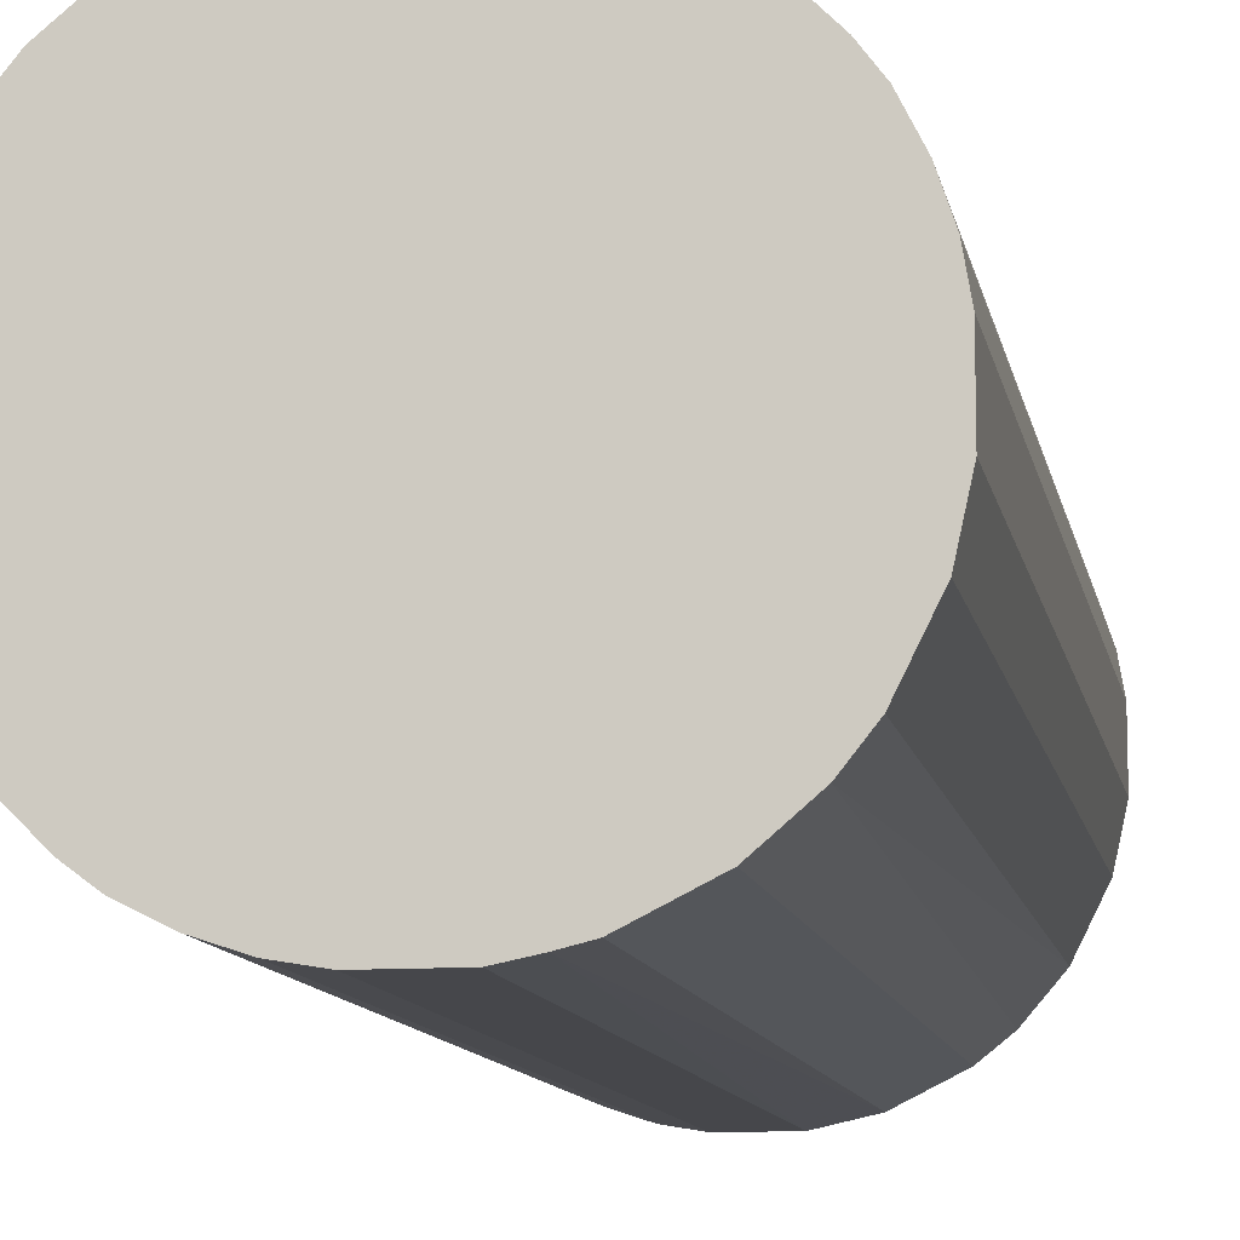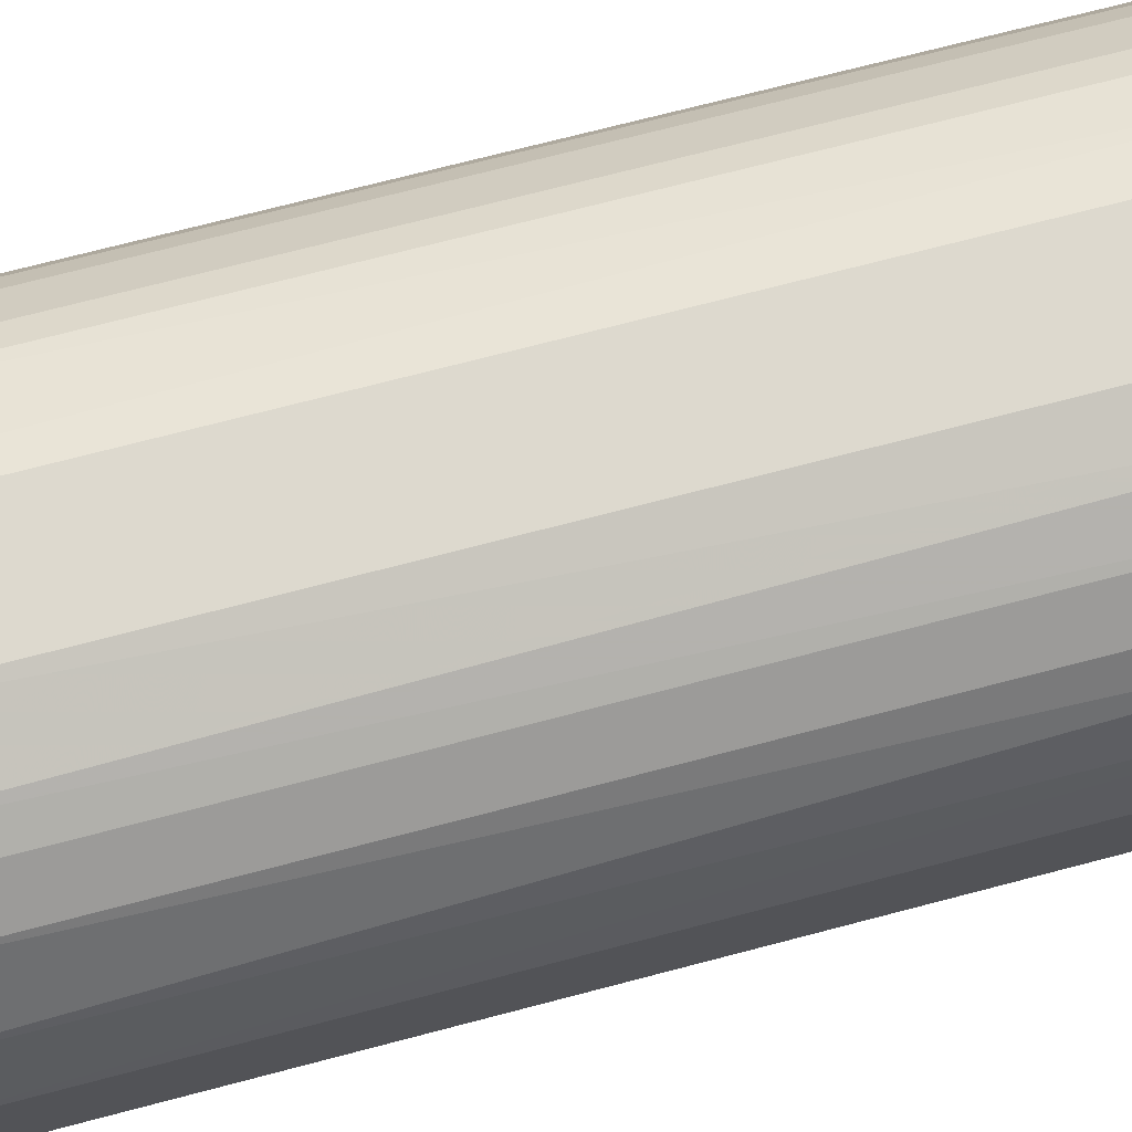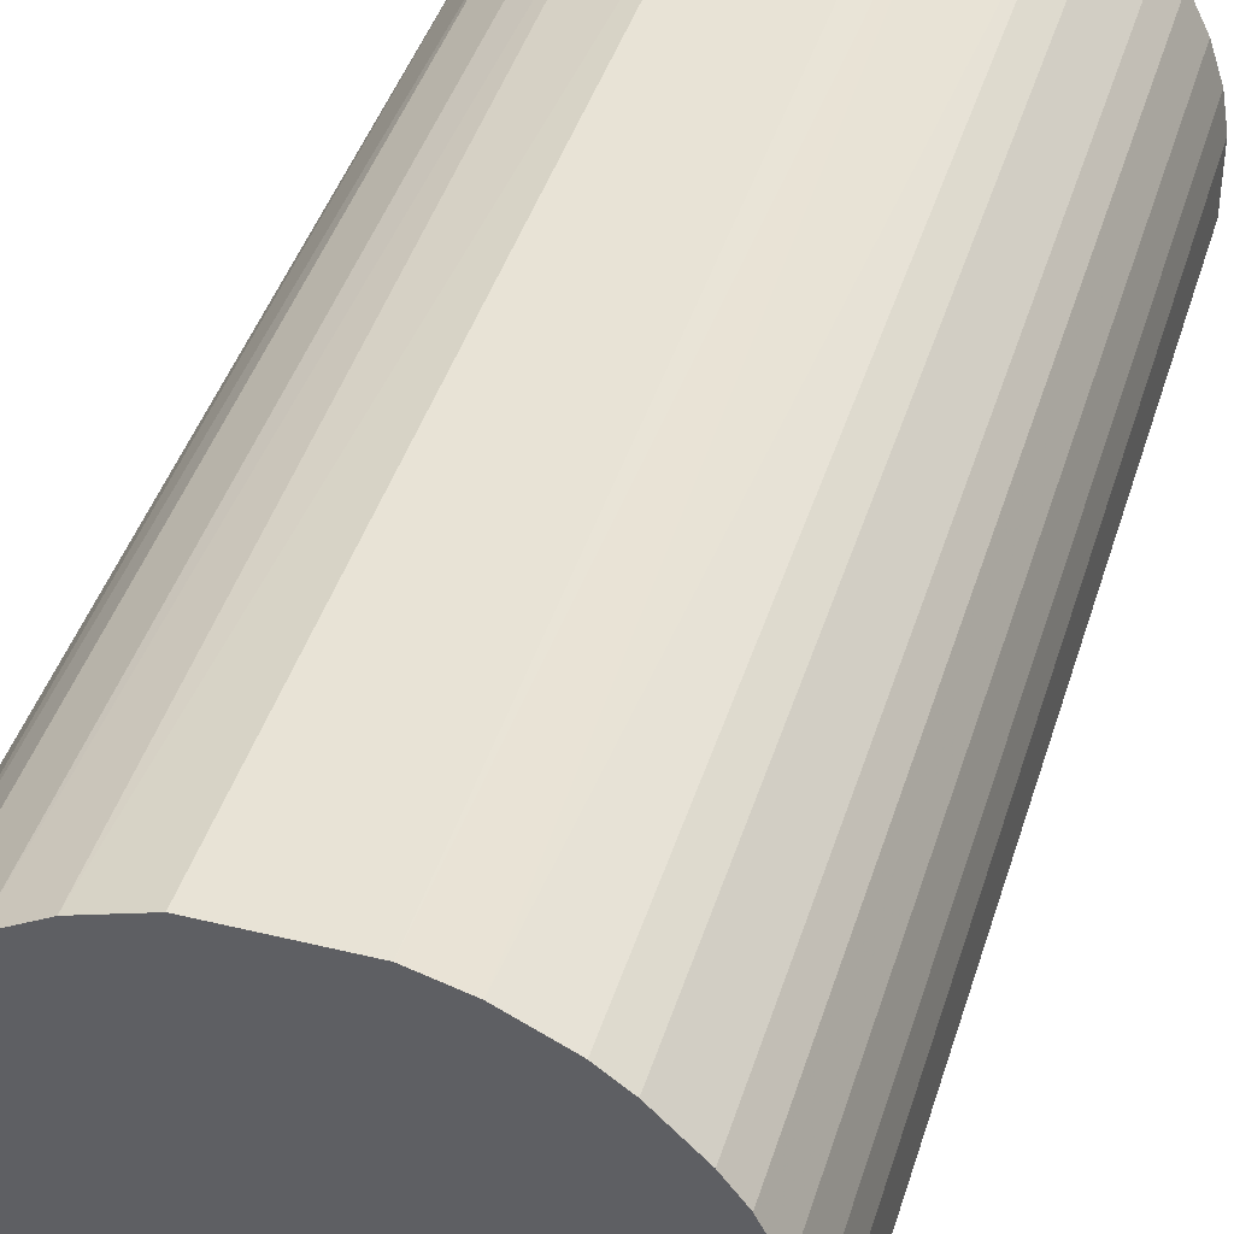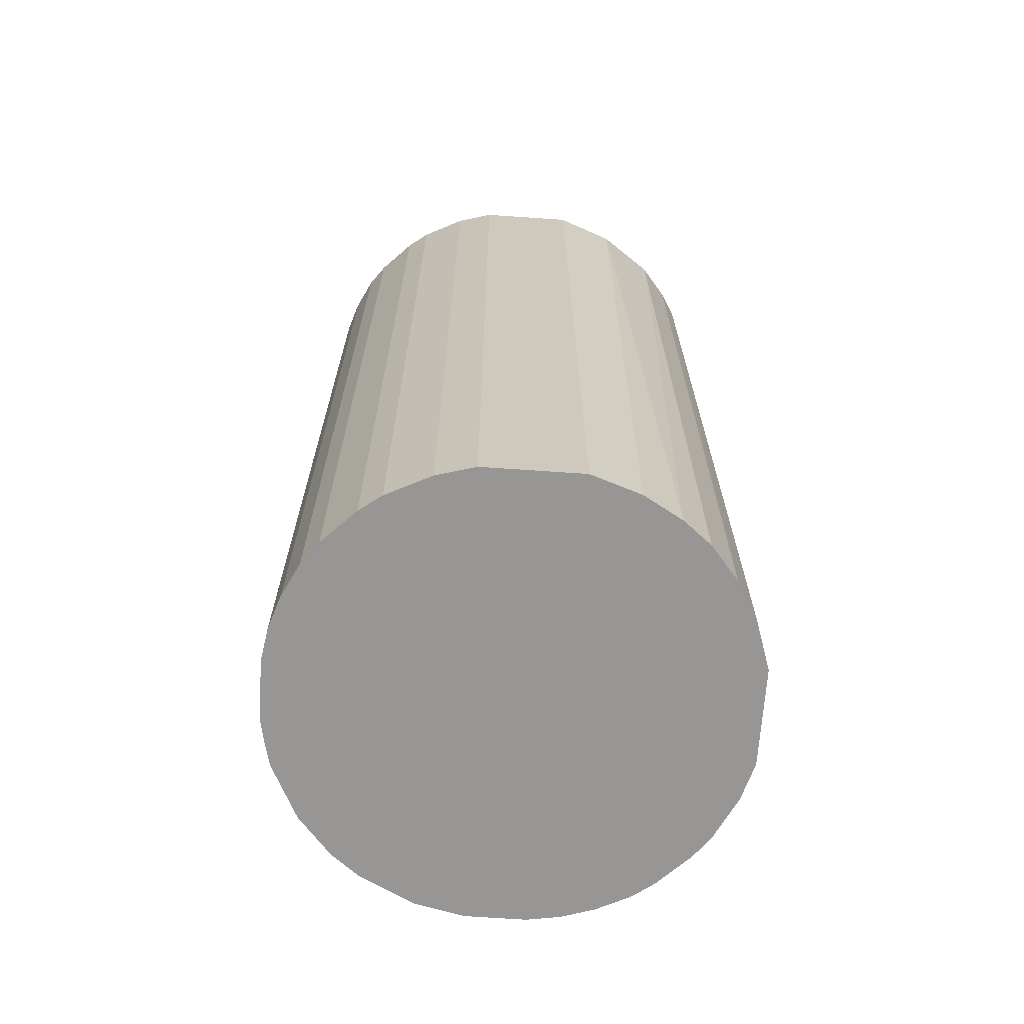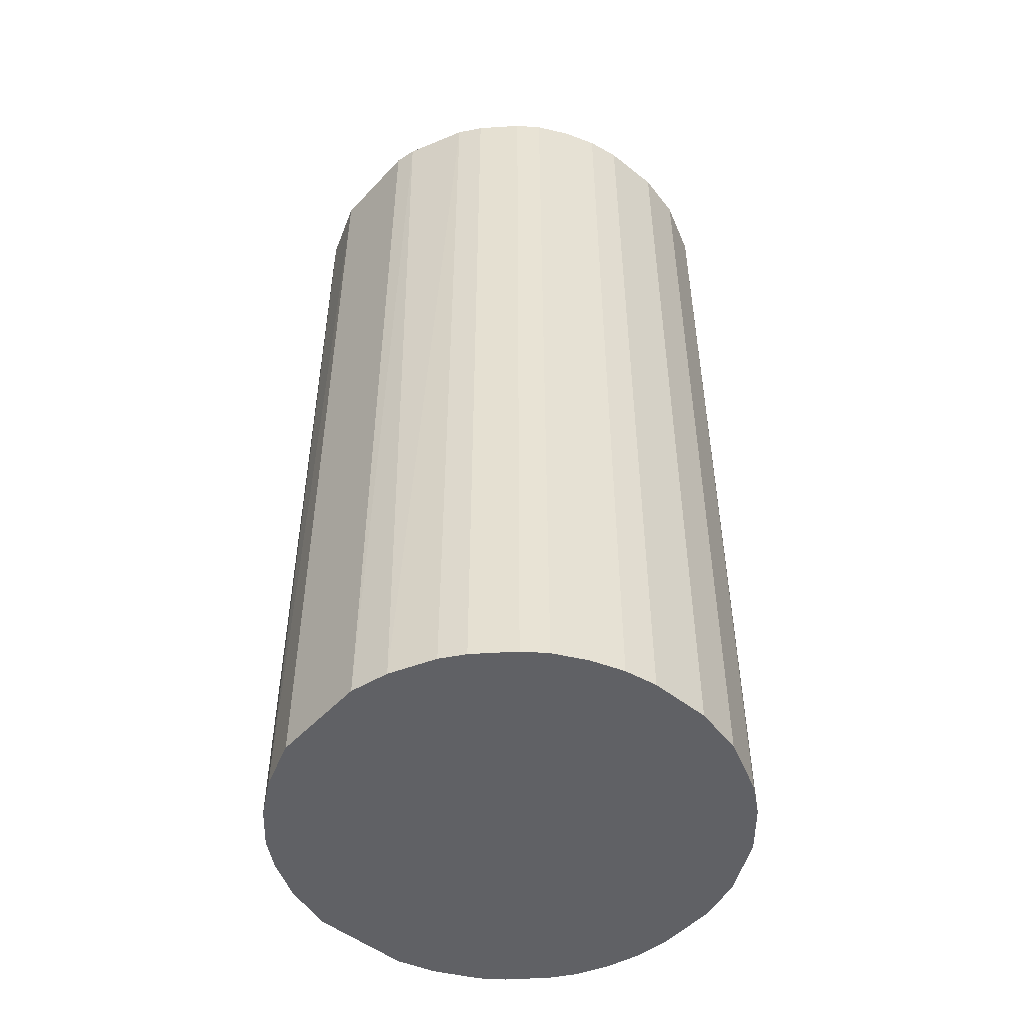
<metadata>
{"format":"obj","ext":"obj","renderer":"f3d","projection":"perspective","resolution":1024,"background":"white","views":[{"elev":-10.8,"azim":-169.7,"up":"+Y"},{"elev":71.8,"azim":75.3,"up":"+Y"},{"elev":41.8,"azim":-163.5,"up":"+Y"},{"elev":-68.0,"azim":86.0,"up":"+Z"},{"elev":-50.1,"azim":-131.0,"up":"+Z"}]}
</metadata>
<code>
o convex_0
v -0.007038 0.02287 0.04819
v -0.003162 -0.02366 -0.04819
v -0.005927 -0.0231 -0.04819
v 0.005143 0.02343 -0.04819
v 0.02343 -0.004821 0.04819
v -0.02255 -0.008144 0.04819
v -0.02199 0.009576 -0.04819
v 0.02343 -0.004821 -0.04819
v 0.006253 -0.0231 0.04819
v 0.01733 0.01678 0.04819
v -0.02255 -0.008144 -0.04819
v 0.01512 -0.01867 -0.04819
v 0.02176 0.01013 -0.04819
v -0.01368 -0.01977 0.04819
v -0.0231 0.006249 0.04819
v -0.01313 0.0201 -0.04819
v 0.01844 -0.01534 0.04819
v -0.01867 0.01511 0.04819
v 0.005143 0.02343 0.04819
v -0.01756 -0.01645 -0.04819
v 0.02343 0.005143 0.04819
v 0.01401 0.01954 -0.04819
v -0.003162 -0.02366 0.04819
v -0.004821 0.02343 -0.04819
v 0.006253 -0.0231 -0.04819
v -0.02366 -0.003157 -0.04819
v 0.0201 -0.01313 -0.04819
v 0.0129 -0.02033 0.04819
v -0.01978 -0.01368 0.04819
v 0.01124 0.02121 0.04819
v 0.02343 0.005143 -0.04819
v -0.01313 0.0201 0.04819
v -0.01867 0.01511 -0.04819
v -0.02366 -0.003157 0.04819
v -0.02366 0.002926 -0.04819
v -0.01368 -0.01977 -0.04819
v 0.02121 0.01124 0.04819
v 0.01954 0.01401 -0.04819
v 0.02232 -0.008697 0.04819
v -0.008144 -0.02255 0.04819
v 0.002931 -0.02366 0.04819
v 0.009576 -0.02199 -0.04819
v -0.02033 0.0129 0.04819
v -0.004821 0.02343 0.04819
v 0.01013 0.02176 -0.04819
v -0.008697 0.02232 -0.04819
v -0.01978 -0.01368 -0.04819
v -0.01645 -0.01756 0.04819
v -0.01535 0.01843 -0.04819
v 0.02232 -0.008697 -0.04819
v 0.002931 -0.02366 -0.04819
v -0.02366 0.002926 0.04819
v -0.008144 -0.02255 -0.04819
v 0.01733 0.01678 -0.04819
v 0.0201 -0.01313 0.04819
v 0.01401 0.01954 0.04819
v 0.009576 -0.02199 0.04819
v -0.02199 0.009576 0.04819
v 0.01512 -0.01867 0.04819
v -0.01535 0.01843 0.04819
v 0.01844 -0.01534 -0.04819
v 0.0129 -0.02033 -0.04819
v -0.0231 0.006249 -0.04819
v -0.02033 0.0129 -0.04819
f 43 33 64
f 2 3 4
f 5 1 6
f 4 3 7
f 2 4 8
f 5 6 9
f 1 5 10
f 7 3 11
f 2 8 12
f 8 4 13
f 9 6 14
f 6 1 15
f 4 7 16
f 5 9 17
f 15 1 18
f 1 10 19
f 11 3 20
f 5 8 21
f 10 5 21
f 13 4 22
f 3 2 23
f 9 14 23
f 4 16 24
f 19 4 24
f 2 12 25
f 11 6 26
f 7 11 26
f 12 8 27
f 17 9 28
f 6 11 29
f 14 6 29
f 19 10 30
f 8 13 31
f 21 8 31
f 13 21 31
f 18 1 32
f 16 7 33
f 6 15 34
f 26 6 34
f 26 34 35
f 7 26 35
f 20 3 36
f 10 21 37
f 21 13 37
f 13 22 38
f 10 37 38
f 37 13 38
f 8 5 39
f 5 17 39
f 3 23 40
f 23 14 40
f 14 36 40
f 23 2 41
f 9 23 41
f 25 9 41
f 9 25 42
f 25 12 42
f 15 18 43
f 18 33 43
f 1 19 44
f 24 1 44
f 19 24 44
f 4 19 45
f 22 4 45
f 19 30 45
f 30 22 45
f 1 24 46
f 24 16 46
f 32 1 46
f 16 32 46
f 11 20 47
f 29 11 47
f 20 29 47
f 14 29 48
f 29 20 48
f 36 14 48
f 20 36 48
f 32 16 49
f 16 33 49
f 33 18 49
f 27 8 50
f 8 39 50
f 39 27 50
f 2 25 51
f 41 2 51
f 25 41 51
f 34 15 52
f 35 34 52
f 15 35 52
f 36 3 53
f 3 40 53
f 40 36 53
f 22 10 54
f 38 22 54
f 10 38 54
f 17 27 55
f 39 17 55
f 27 39 55
f 10 22 56
f 30 10 56
f 22 30 56
f 28 9 57
f 9 42 57
f 42 28 57
f 7 15 58
f 43 7 58
f 15 43 58
f 12 17 59
f 17 28 59
f 28 12 59
f 18 32 60
f 32 49 60
f 49 18 60
f 17 12 61
f 12 27 61
f 27 17 61
f 12 28 62
f 42 12 62
f 28 42 62
f 15 7 63
f 7 35 63
f 35 15 63
f 33 7 64
f 7 43 64

</code>
